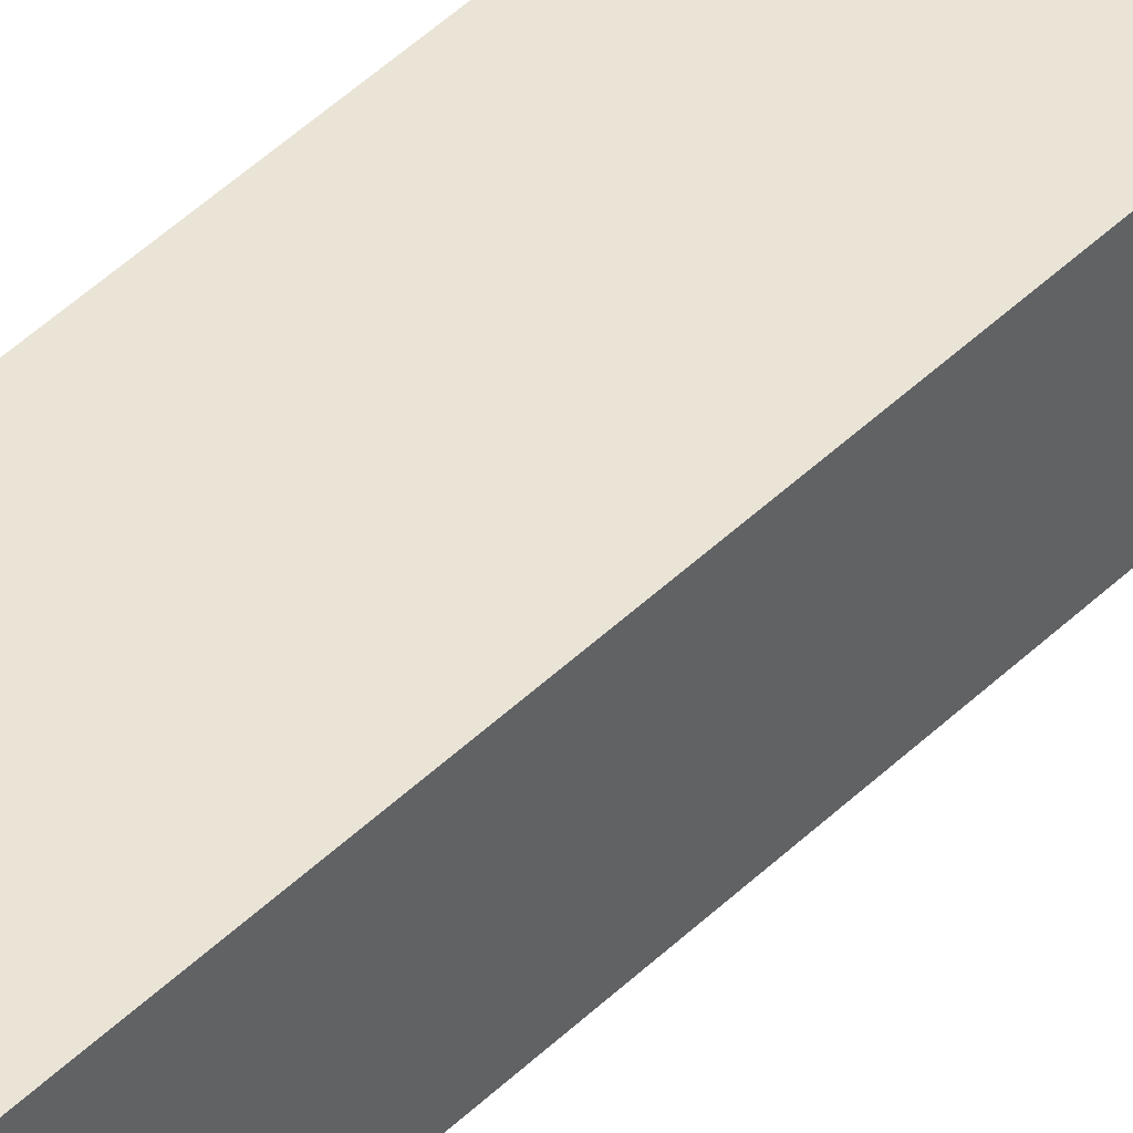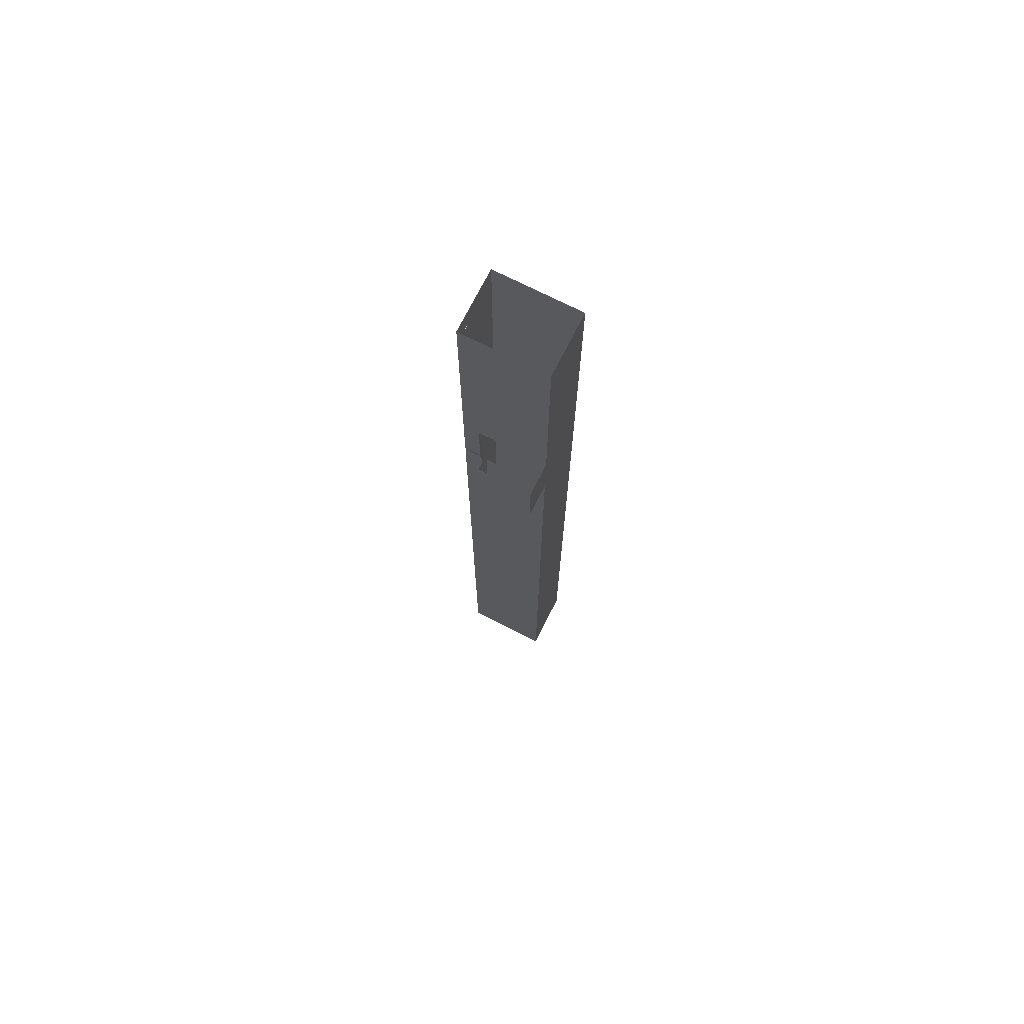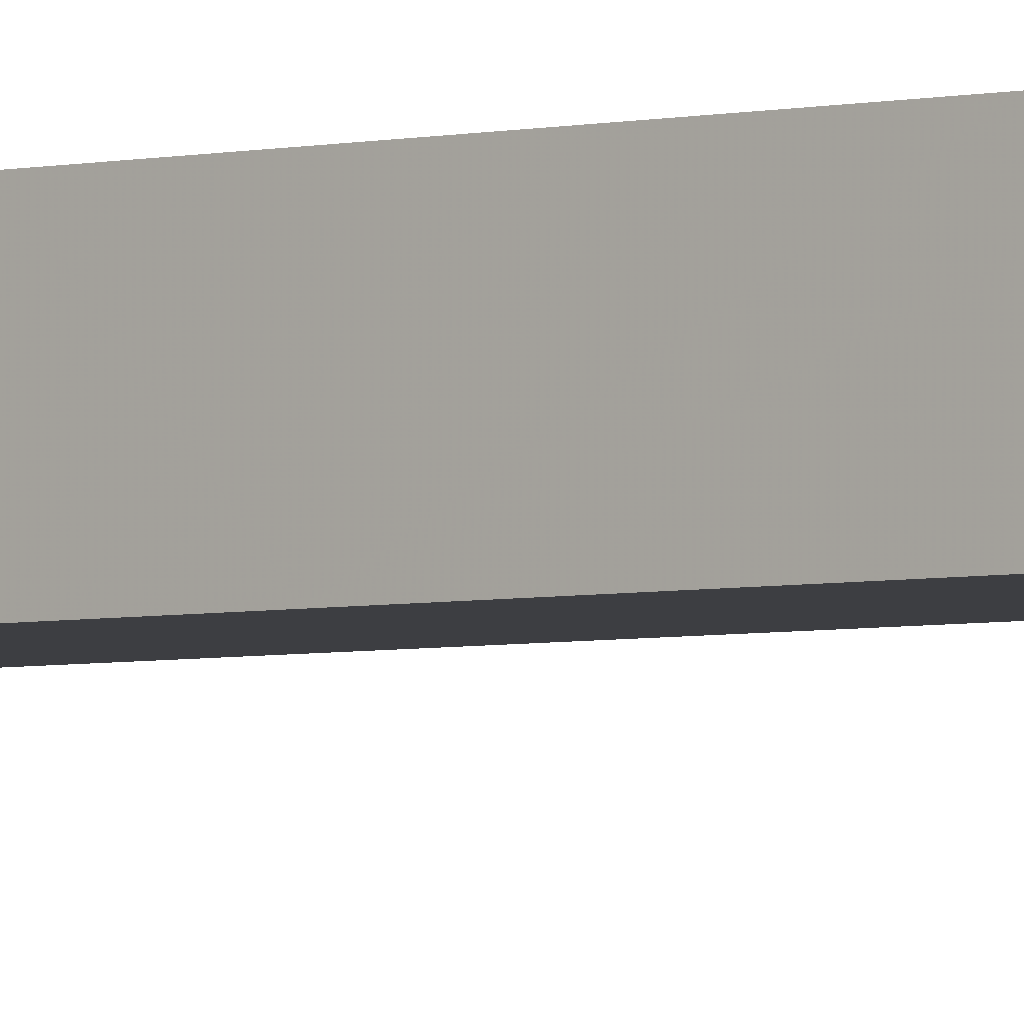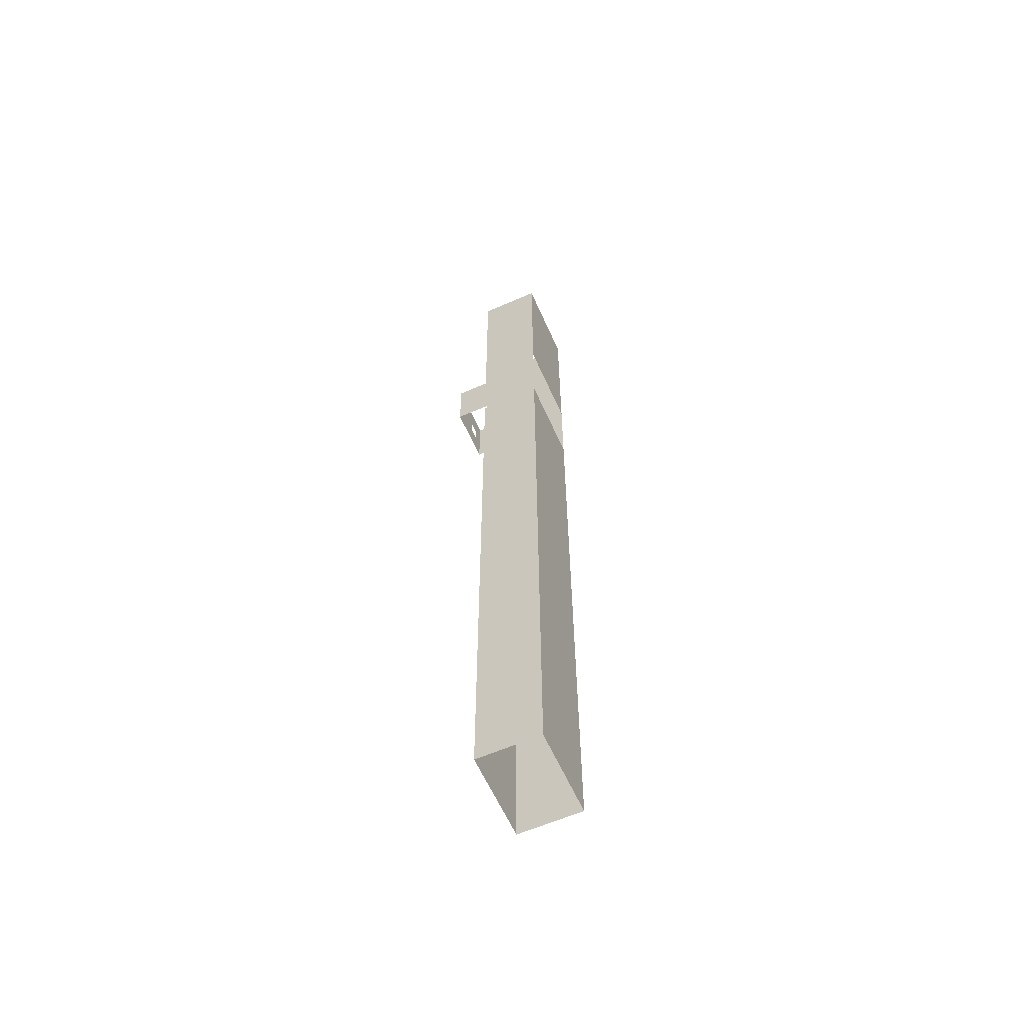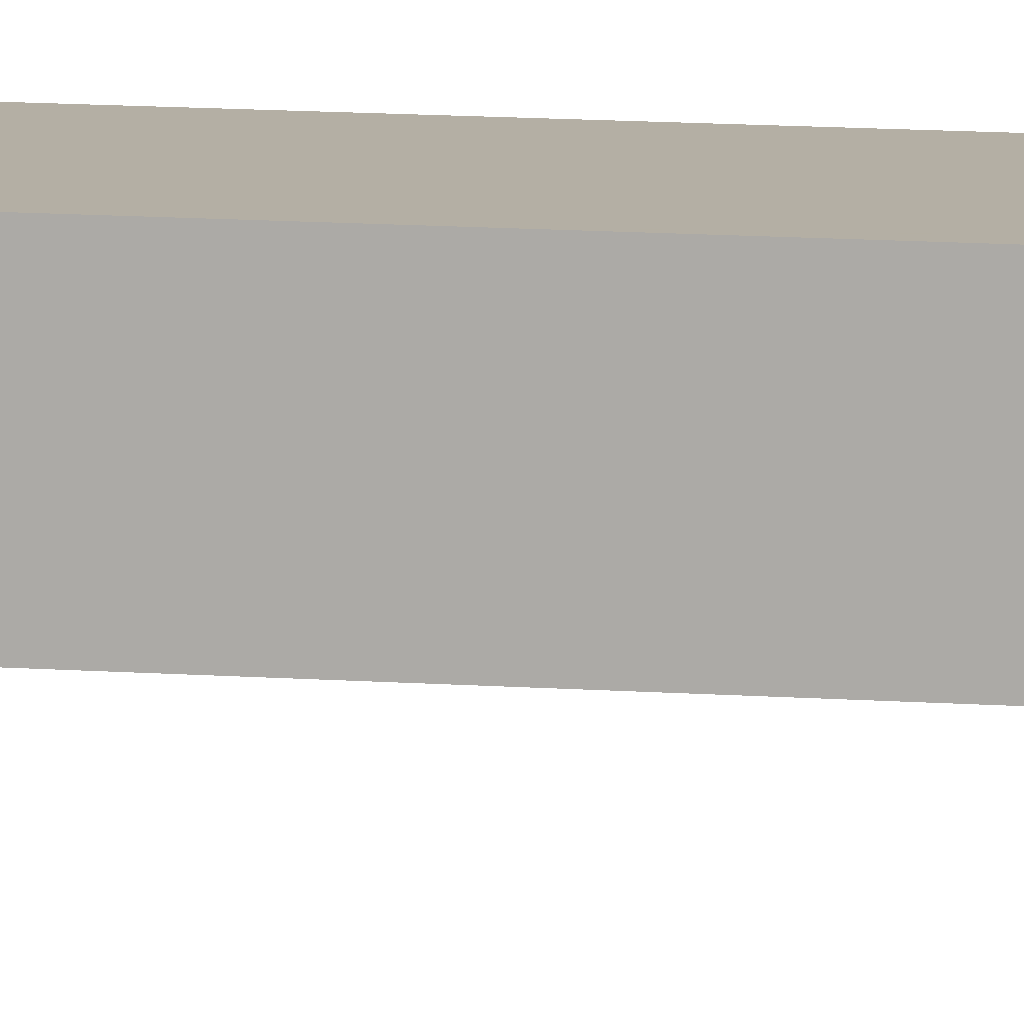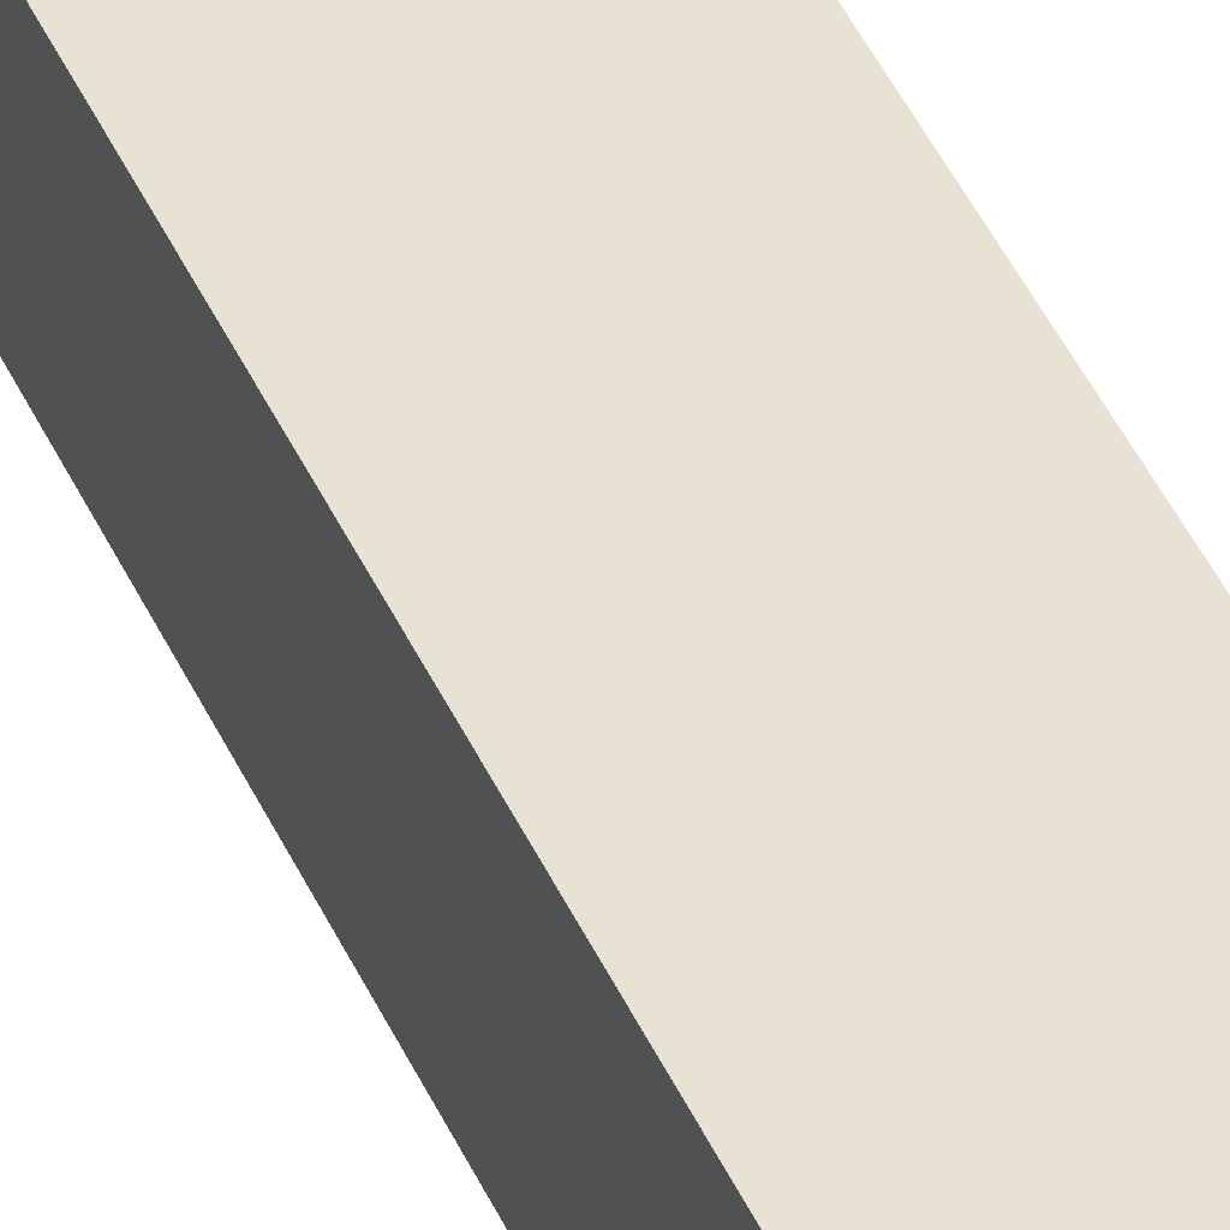
<metadata>
{"format":"obj","ext":"obj","renderer":"f3d","projection":"perspective","resolution":1024,"background":"white","views":[{"elev":43.9,"azim":41.1,"up":"+Z"},{"elev":73.0,"azim":-153.1,"up":"+Y"},{"elev":-3.6,"azim":130.6,"up":"+Z"},{"elev":-61.0,"azim":-66.0,"up":"+Y"},{"elev":11.3,"azim":100.3,"up":"+Z"},{"elev":39.9,"azim":158.5,"up":"+Z"}]}
</metadata>
<code>
v 332 1968 -3680
v 332 1964 -3680
v 332 1880 -3680
v 332 2092 -3680
v 332 1968 -3680
v 332 1880 -3680
v 332 2096 -3680
v 332 2092 -3680
v 332 1880 -3680
v 332 2220 -3680
v 332 2096 -3680
v 332 1880 -3680
v 332 2224 -3680
v 332 2220 -3680
v 332 1880 -3680
v 332 2270 -3680
v 332 2224 -3680
v 332 1880 -3680
v 332 2272 -3680
v 332 2270 -3680
v 332 1880 -3680
v 320 2272 -3680
v 332 2272 -3680
v 332 1880 -3680
v 266 2272 -3680
v 320 2272 -3680
v 332 1880 -3680
v 256 2272 -3680
v 266 2272 -3680
v 332 1880 -3680
v 192 2272 -3680
v 256 2272 -3680
v 332 1880 -3680
v 160 2272 -3680
v 192 2272 -3680
v 332 1880 -3680
v 160 1880 -3680
v 160 2272 -3680
v 332 1880 -3680
v 300 1688 -3680
v 332 1688 -3680
v 332 1312 -3680
v 296 1688 -3680
v 300 1688 -3680
v 332 1312 -3680
v 160 1688 -3680
v 296 1688 -3680
v 332 1312 -3680
v 160 1312 -3680
v 160 1688 -3680
v 332 1312 -3680
v 160 1312 -3680
v 332 1312 -3680
v 332 352 -3680
v 160 352 -3680
v 160 1312 -3680
v 332 352 -3680
v 332 1712 -3804
v 332 1824 -3804
v 300 1824 -3804
v 332 1708 -3804
v 332 1712 -3804
v 300 1824 -3804
v 332 1696 -3804
v 332 1708 -3804
v 300 1824 -3804
v 300 1696 -3804
v 332 1696 -3804
v 300 1824 -3804
v 332 2224 -3804
v 332 2270 -3804
v 332 2272 -3804
v 332 2220 -3804
v 332 2224 -3804
v 332 2272 -3804
v 332 2096 -3804
v 332 2220 -3804
v 332 2272 -3804
v 332 2092 -3804
v 332 2096 -3804
v 332 2272 -3804
v 332 1968 -3804
v 332 2092 -3804
v 332 2272 -3804
v 332 1964 -3804
v 332 1968 -3804
v 332 2272 -3804
v 332 1840 -3804
v 332 1964 -3804
v 332 2272 -3804
v 332 1836 -3804
v 332 1840 -3804
v 332 2272 -3804
v 332 1824 -3804
v 332 1836 -3804
v 332 2272 -3804
v 300 1824 -3804
v 332 1824 -3804
v 332 2272 -3804
v 160 1824 -3804
v 300 1824 -3804
v 332 2272 -3804
v 160 2272 -3804
v 160 1824 -3804
v 332 2272 -3804
v 332 1312 -3804
v 332 1688 -3804
v 300 1688 -3804
v 160 1312 -3804
v 332 1312 -3804
v 300 1688 -3804
v 160 1688 -3804
v 160 1312 -3804
v 300 1688 -3804
v 160 352 -3804
v 332 352 -3804
v 332 1312 -3804
v 160 1312 -3804
v 160 352 -3804
v 332 1312 -3804
v 332 1692 -3804
v 300 1692 -3804
v 300 1688 -3804
v 332 1688 -3804
v 332 1692 -3804
v 300 1688 -3804
v 332 2224 -3768
v 332 2224 -3680
v 332 2270 -3680
v 332 2224 -3776
v 332 2224 -3768
v 332 2270 -3680
v 332 2224 -3804
v 332 2224 -3776
v 332 2270 -3680
v 332 2270 -3804
v 332 2224 -3804
v 332 2270 -3680
v 332 2272 -3804
v 332 2270 -3804
v 332 2270 -3680
v 332 2272 -3680
v 332 2272 -3804
v 332 2270 -3680
v 332 2220 -3768
v 332 2220 -3776
v 332 2220 -3804
v 332 2220 -3680
v 332 2220 -3768
v 332 2220 -3804
v 332 2096 -3680
v 332 2220 -3680
v 332 2220 -3804
v 332 2096 -3768
v 332 2096 -3680
v 332 2220 -3804
v 332 2096 -3776
v 332 2096 -3768
v 332 2220 -3804
v 332 2096 -3804
v 332 2096 -3776
v 332 2220 -3804
v 332 2224 -3680
v 332 2224 -3768
v 332 2220 -3768
v 332 2220 -3680
v 332 2224 -3680
v 332 2220 -3768
v 332 2224 -3804
v 332 2220 -3804
v 332 2220 -3776
v 332 2224 -3776
v 332 2224 -3804
v 332 2220 -3776
v 332 2092 -3768
v 332 2092 -3776
v 332 2092 -3804
v 332 2092 -3680
v 332 2092 -3768
v 332 2092 -3804
v 332 1968 -3680
v 332 2092 -3680
v 332 2092 -3804
v 332 1968 -3768
v 332 1968 -3680
v 332 2092 -3804
v 332 1968 -3776
v 332 1968 -3768
v 332 2092 -3804
v 332 1968 -3804
v 332 1968 -3776
v 332 2092 -3804
v 332 2096 -3680
v 332 2096 -3768
v 332 2092 -3768
v 332 2092 -3680
v 332 2096 -3680
v 332 2092 -3768
v 332 2096 -3804
v 332 2092 -3804
v 332 2092 -3776
v 332 2096 -3776
v 332 2096 -3804
v 332 2092 -3776
v 332 1712 -3776
v 332 1712 -3768
v 332 1712 -3680
v 332 1712 -3804
v 332 1712 -3776
v 332 1712 -3680
v 332 1824 -3804
v 332 1712 -3804
v 332 1712 -3680
v 332 1836 -3804
v 332 1824 -3804
v 332 1712 -3680
v 332 1836 -3776
v 332 1836 -3804
v 332 1712 -3680
v 332 1836 -3768
v 332 1836 -3776
v 332 1712 -3680
v 332 1836 -3680
v 332 1836 -3768
v 332 1712 -3680
v 332 1708 -3776
v 332 1708 -3804
v 332 1696 -3804
v 332 1708 -3768
v 332 1708 -3776
v 332 1696 -3804
v 332 1708 -3680
v 332 1708 -3768
v 332 1696 -3804
v 332 1704 -3680
v 332 1708 -3680
v 332 1696 -3804
v 332 1696 -3680
v 332 1704 -3680
v 332 1696 -3804
v 332 1712 -3680
v 332 1712 -3768
v 332 1708 -3768
v 332 1708 -3680
v 332 1712 -3680
v 332 1708 -3768
v 332 1712 -3804
v 332 1708 -3804
v 332 1708 -3776
v 332 1712 -3776
v 332 1712 -3804
v 332 1708 -3776
v 332 1968 -3680
v 332 1968 -3768
v 332 1964 -3768
v 332 1964 -3680
v 332 1968 -3680
v 332 1964 -3768
v 332 1968 -3804
v 332 1964 -3804
v 332 1964 -3776
v 332 1968 -3776
v 332 1968 -3804
v 332 1964 -3776
v 332 1840 -3804
v 332 1840 -3776
v 332 1840 -3768
v 332 1964 -3804
v 332 1840 -3804
v 332 1840 -3768
v 332 1964 -3776
v 332 1964 -3804
v 332 1840 -3768
v 332 1964 -3768
v 332 1964 -3776
v 332 1840 -3768
v 332 1964 -3680
v 332 1964 -3768
v 332 1840 -3768
v 332 1880 -3680
v 332 1964 -3680
v 332 1840 -3768
v 332 1872 -3680
v 332 1880 -3680
v 332 1840 -3768
v 332 1840 -3680
v 332 1872 -3680
v 332 1840 -3768
v 332 1840 -3680
v 332 1840 -3768
v 332 1836 -3768
v 332 1836 -3680
v 332 1840 -3680
v 332 1836 -3768
v 332 1840 -3804
v 332 1836 -3804
v 332 1836 -3776
v 332 1840 -3776
v 332 1840 -3804
v 332 1836 -3776
v 160 1880 -3680
v 160 1872 -3680
v 160 1808 -3680
v 160 2272 -3680
v 160 1880 -3680
v 160 1808 -3680
v 160 2272 -3804
v 160 2272 -3680
v 160 1808 -3680
v 160 1824 -3804
v 160 2272 -3804
v 160 1808 -3680
v 160 1696 -3804
v 160 1824 -3804
v 160 1808 -3680
v 160 1696 -3800
v 160 1696 -3804
v 160 1808 -3680
v 160 1696 -3680
v 160 1696 -3800
v 160 1808 -3680
v 332 1312 -3804
v 332 1312 -3680
v 332 1688 -3680
v 332 1688 -3804
v 332 1312 -3804
v 332 1688 -3680
v 160 1688 -3800
v 160 1688 -3680
v 160 1312 -3680
v 160 1688 -3804
v 160 1688 -3800
v 160 1312 -3680
v 160 1312 -3804
v 160 1688 -3804
v 160 1312 -3680
v 332 352 -3680
v 332 1312 -3680
v 332 1312 -3804
v 332 352 -3804
v 332 352 -3680
v 332 1312 -3804
v 160 352 -3804
v 160 1312 -3804
v 160 1312 -3680
v 160 352 -3680
v 160 352 -3804
v 160 1312 -3680
v 332 1692 -3804
v 332 1688 -3804
v 332 1688 -3680
v 332 1692 -3680
v 332 1692 -3804
v 332 1688 -3680
v 160 1696 -3680
v 160 1688 -3680
v 160 1688 -3800
v 160 1696 -3800
v 160 1696 -3680
v 160 1688 -3800
v 160 1776 -3868
v 224 1776 -3868
v 248 1776 -3868
v 160 1824 -3868
v 160 1776 -3868
v 248 1776 -3868
v 268 1824 -3868
v 160 1824 -3868
v 248 1776 -3868
v 268 1776 -3868
v 268 1824 -3868
v 248 1776 -3868
v 224 1744 -3868
v 160 1744 -3868
v 160 1696 -3868
v 248 1744 -3868
v 224 1744 -3868
v 160 1696 -3868
v 268 1744 -3868
v 248 1744 -3868
v 160 1696 -3868
v 268 1696 -3868
v 268 1744 -3868
v 160 1696 -3868
v 268 1776 -3868
v 248 1776 -3868
v 248 1744 -3868
v 268 1744 -3868
v 268 1776 -3868
v 248 1744 -3868
v 160 1776 -3868
v 160 1744 -3868
v 224 1744 -3868
v 224 1776 -3868
v 160 1776 -3868
v 224 1744 -3868
v 160 1824 -3836
v 160 1824 -3804
v 160 1696 -3804
v 160 1696 -3836
v 160 1824 -3836
v 160 1696 -3804
v 160 1824 -3868
v 160 1824 -3836
v 160 1696 -3836
v 160 1776 -3868
v 160 1824 -3868
v 160 1696 -3836
v 160 1744 -3868
v 160 1776 -3868
v 160 1696 -3836
v 160 1696 -3868
v 160 1744 -3868
v 160 1696 -3836
v 300 1824 -3804
v 268 1824 -3836
v 268 1696 -3836
v 300 1696 -3804
v 300 1824 -3804
v 268 1696 -3836
v 268 1696 -3868
v 268 1696 -3836
v 268 1824 -3836
v 268 1744 -3868
v 268 1696 -3868
v 268 1824 -3836
v 268 1776 -3868
v 268 1744 -3868
v 268 1824 -3836
v 268 1824 -3868
v 268 1776 -3868
v 268 1824 -3836
f 1 2 3
f 4 5 6
f 7 8 9
f 10 11 12
f 13 14 15
f 16 17 18
f 19 20 21
f 22 23 24
f 25 26 27
f 28 29 30
f 31 32 33
f 34 35 36
f 37 38 39
f 40 41 42
f 43 44 45
f 46 47 48
f 49 50 51
f 52 53 54
f 55 56 57
f 58 59 60
f 61 62 63
f 64 65 66
f 67 68 69
f 70 71 72
f 73 74 75
f 76 77 78
f 79 80 81
f 82 83 84
f 85 86 87
f 88 89 90
f 91 92 93
f 94 95 96
f 97 98 99
f 100 101 102
f 103 104 105
f 106 107 108
f 109 110 111
f 112 113 114
f 115 116 117
f 118 119 120
f 121 122 123
f 124 125 126
f 127 128 129
f 130 131 132
f 133 134 135
f 136 137 138
f 139 140 141
f 142 143 144
f 145 146 147
f 148 149 150
f 151 152 153
f 154 155 156
f 157 158 159
f 160 161 162
f 163 164 165
f 166 167 168
f 169 170 171
f 172 173 174
f 175 176 177
f 178 179 180
f 181 182 183
f 184 185 186
f 187 188 189
f 190 191 192
f 193 194 195
f 196 197 198
f 199 200 201
f 202 203 204
f 205 206 207
f 208 209 210
f 211 212 213
f 214 215 216
f 217 218 219
f 220 221 222
f 223 224 225
f 226 227 228
f 229 230 231
f 232 233 234
f 235 236 237
f 238 239 240
f 241 242 243
f 244 245 246
f 247 248 249
f 250 251 252
f 253 254 255
f 256 257 258
f 259 260 261
f 262 263 264
f 265 266 267
f 268 269 270
f 271 272 273
f 274 275 276
f 277 278 279
f 280 281 282
f 283 284 285
f 286 287 288
f 289 290 291
f 292 293 294
f 295 296 297
f 298 299 300
f 301 302 303
f 304 305 306
f 307 308 309
f 310 311 312
f 313 314 315
f 316 317 318
f 319 320 321
f 322 323 324
f 325 326 327
f 328 329 330
f 331 332 333
f 334 335 336
f 337 338 339
f 340 341 342
f 343 344 345
f 346 347 348
f 349 350 351
f 352 353 354
f 355 356 357
f 358 359 360
f 361 362 363
f 364 365 366
f 367 368 369
f 370 371 372
f 373 374 375
f 376 377 378
f 379 380 381
f 382 383 384
f 385 386 387
f 388 389 390
f 391 392 393
f 394 395 396
f 397 398 399
f 400 401 402
f 403 404 405
f 406 407 408
f 409 410 411
f 412 413 414
f 415 416 417
f 418 419 420
f 421 422 423
f 424 425 426
f 427 428 429
f 430 431 432

</code>
